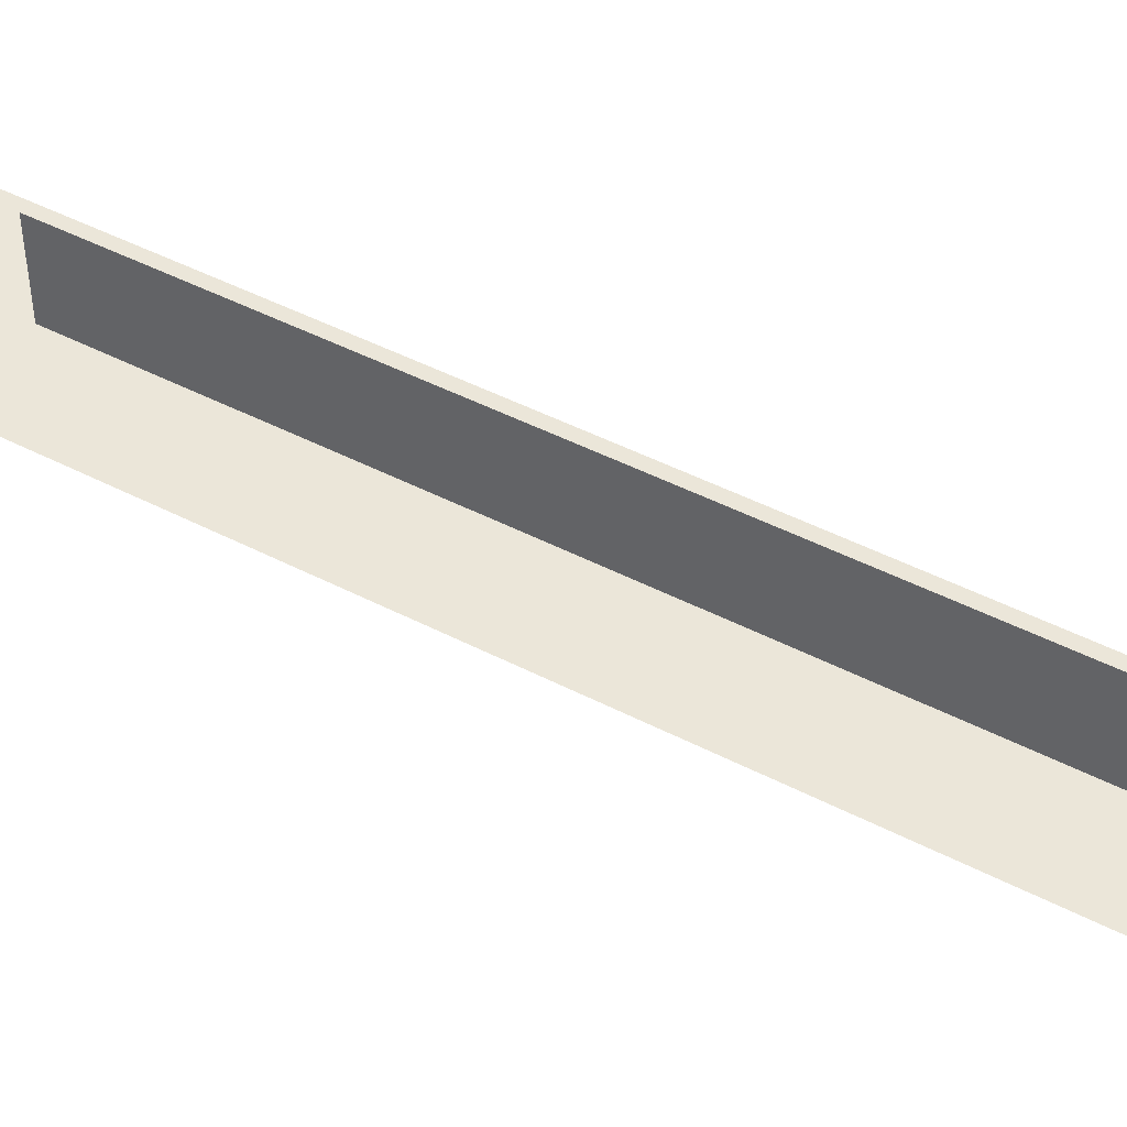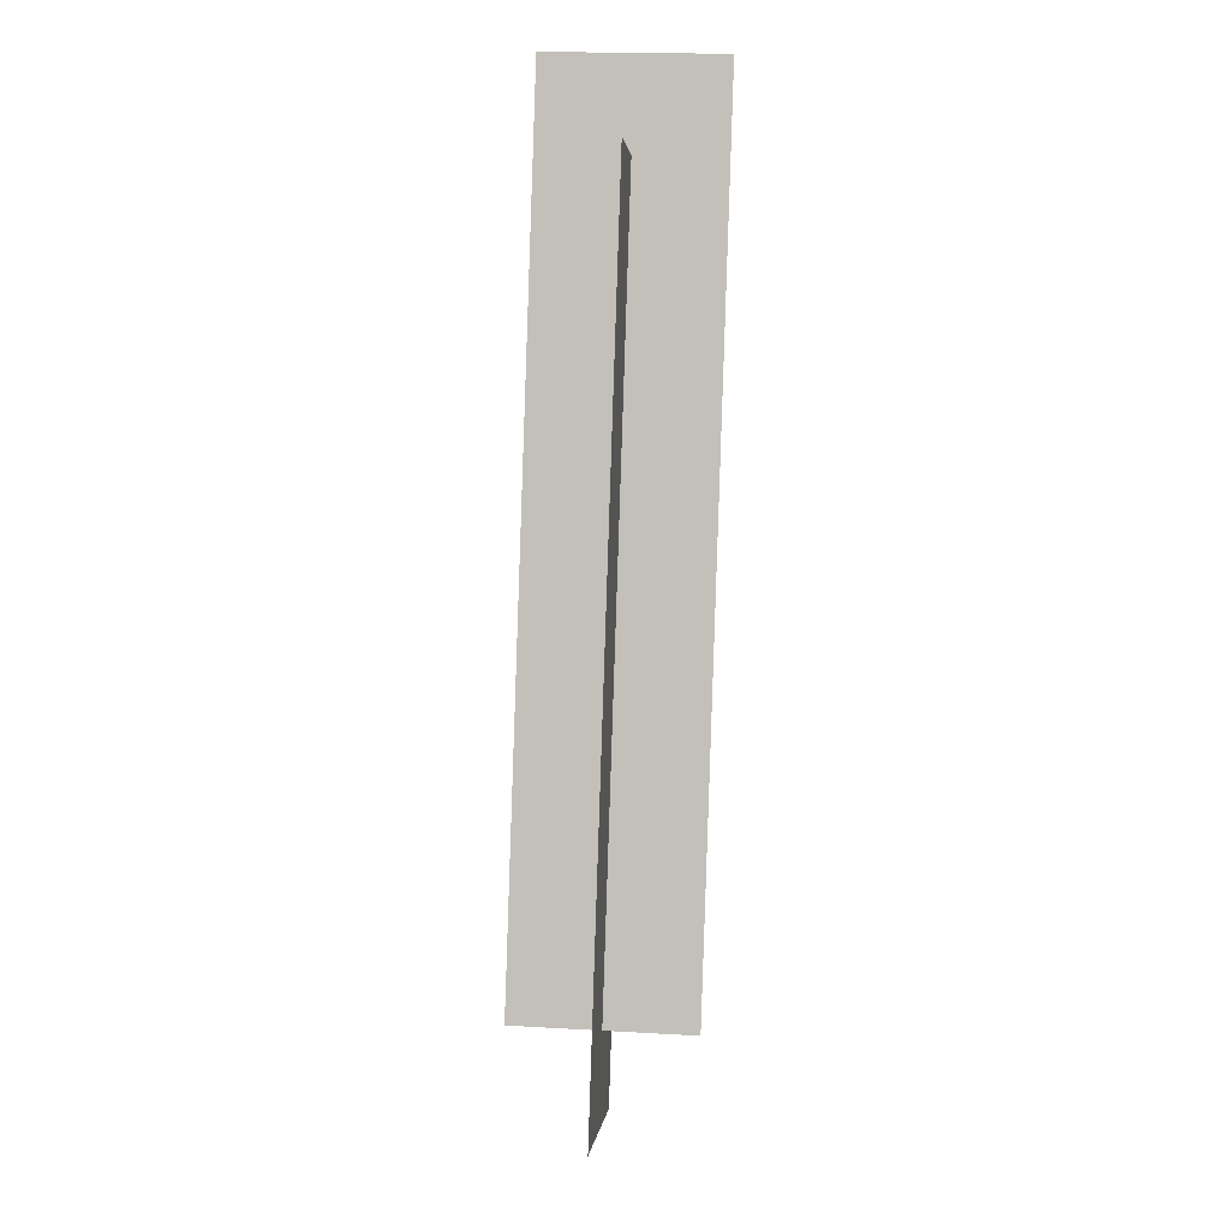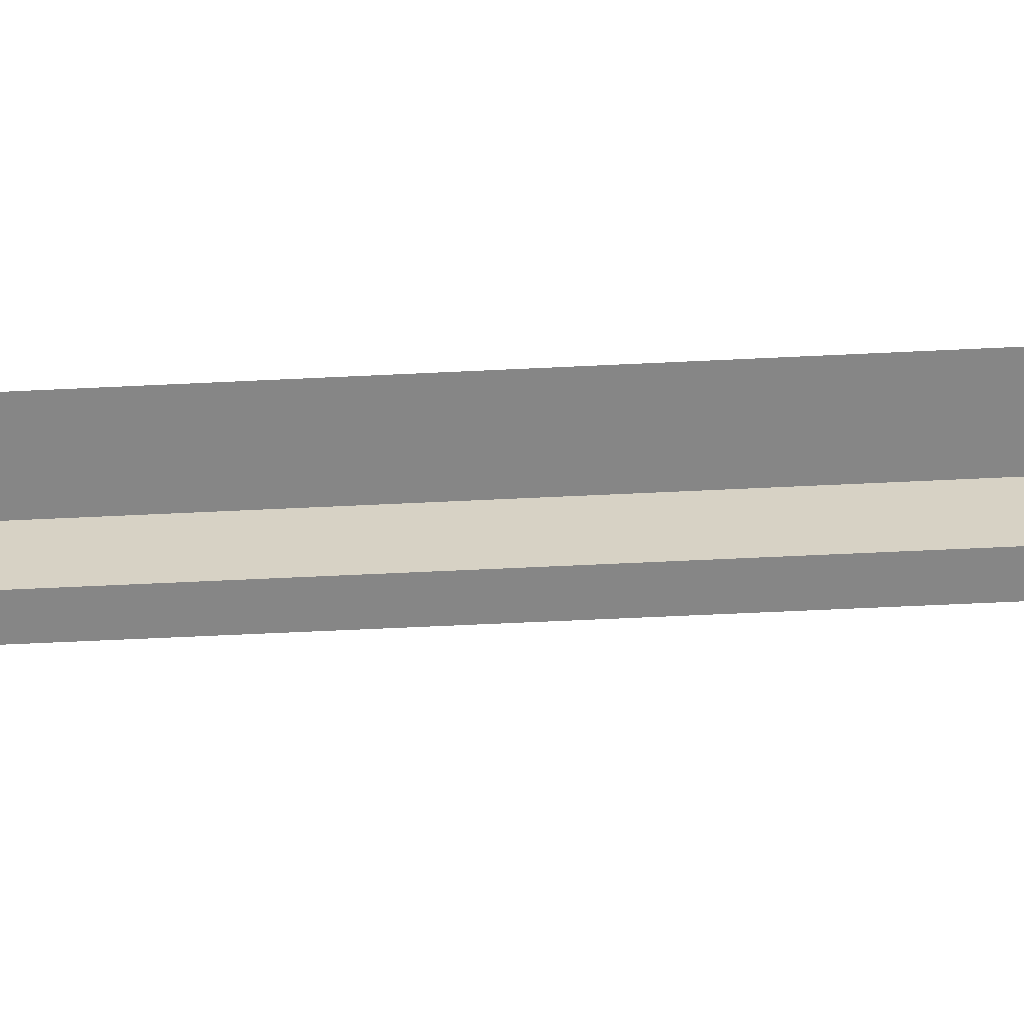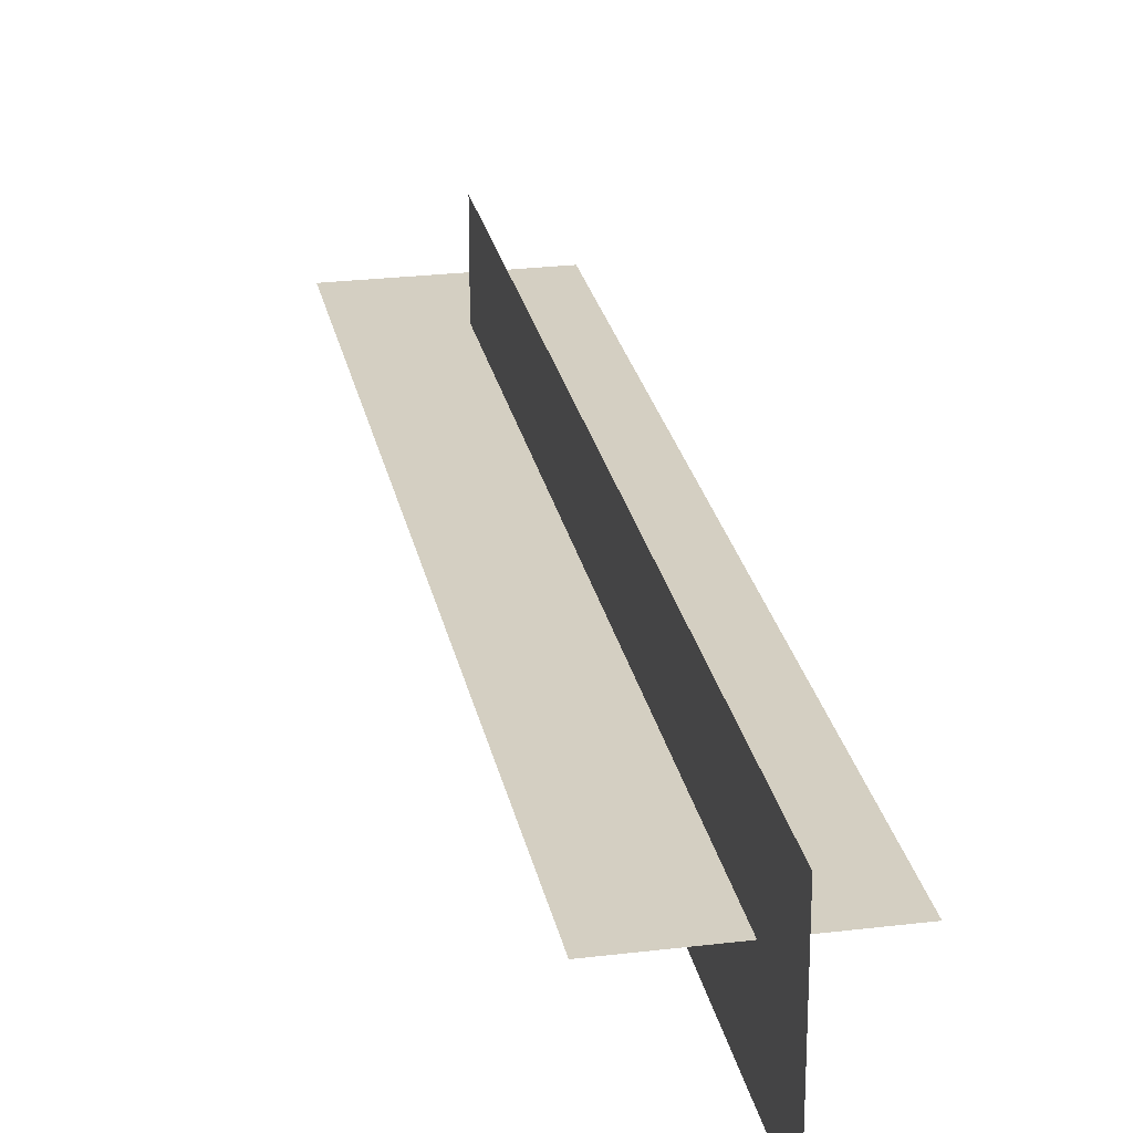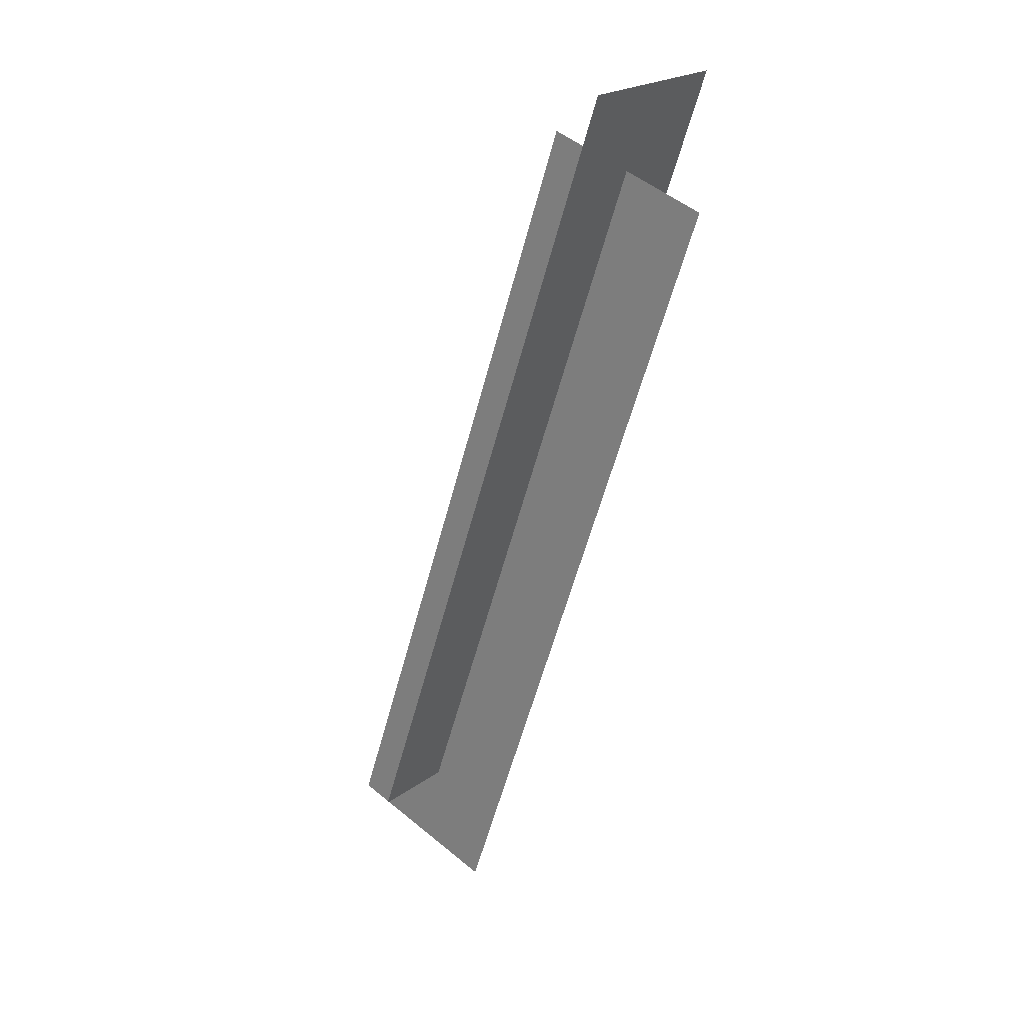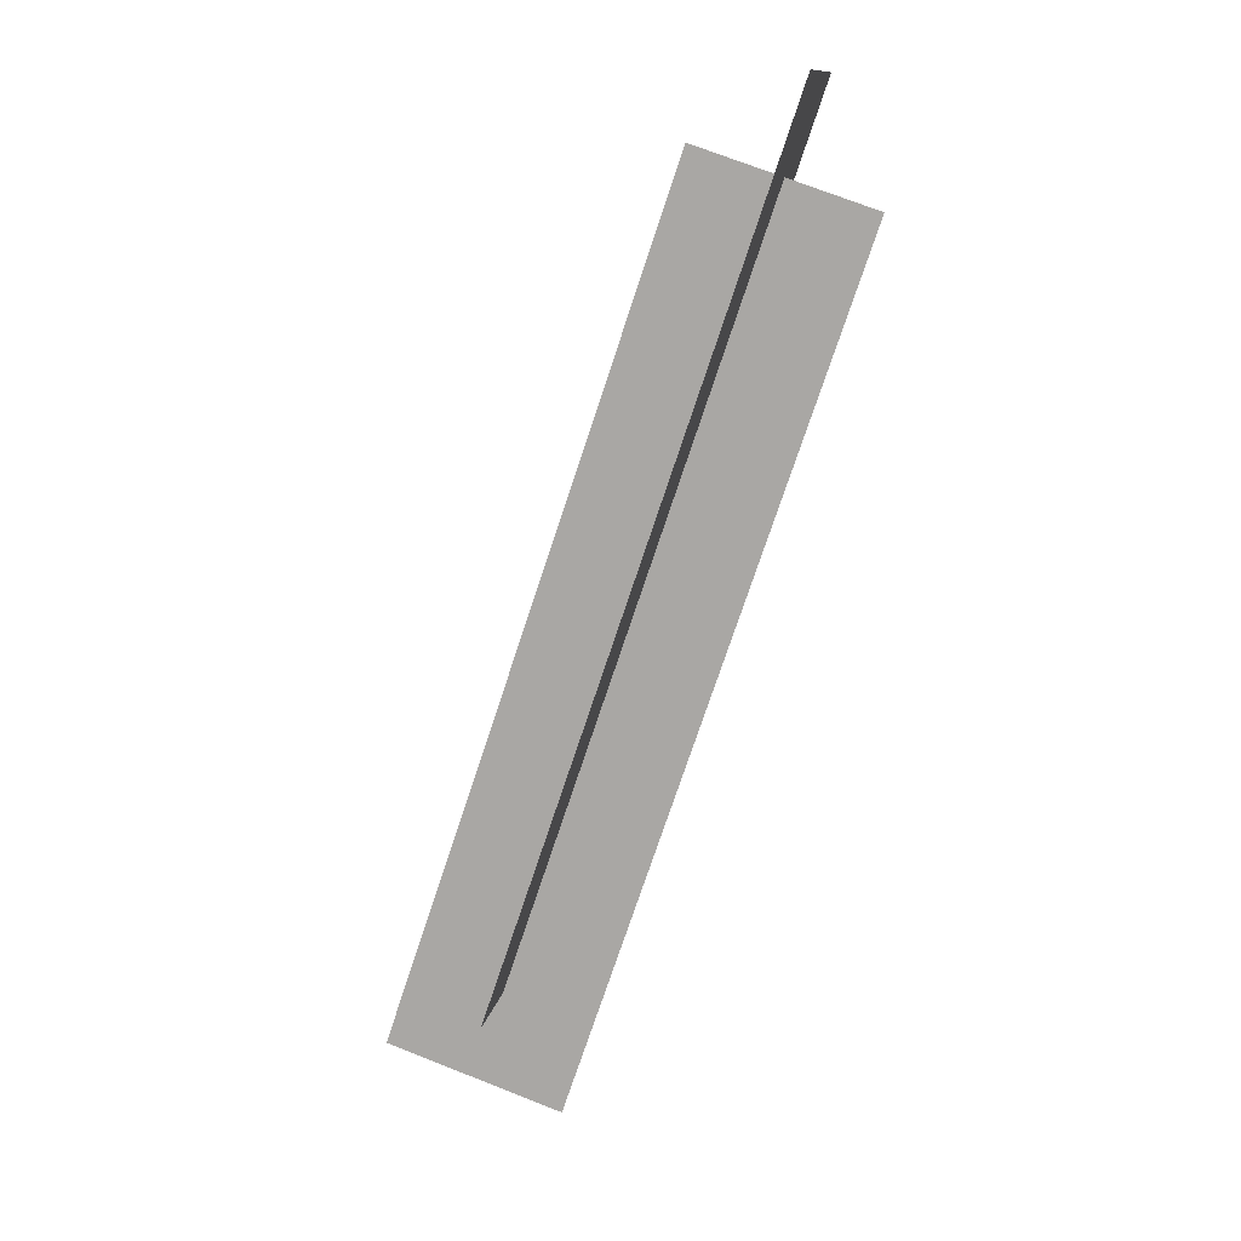
<metadata>
{"format":"obj","ext":"obj","renderer":"f3d","projection":"perspective","resolution":1024,"background":"white","views":[{"elev":46.8,"azim":139.1,"up":"+Z"},{"elev":19.6,"azim":96.0,"up":"+Y"},{"elev":-62.0,"azim":-68.6,"up":"+Z"},{"elev":25.5,"azim":-172.5,"up":"+Z"},{"elev":22.0,"azim":-141.5,"up":"+Y"},{"elev":12.6,"azim":-169.6,"up":"+Y"}]}
</metadata>
<code>
g default
v 0.7348 -5.862 -0
v 2.959 -5.114 -0
v -2.959 5.114 0
v -0.7348 5.862 0
v 1.461 -4.343 1.173
v 1.461 -4.343 -1.173
v -2.232 6.634 1.173
v -2.232 6.634 -1.173
g polySurface1
f 1 2 4 3
f 5 6 8 7

</code>
